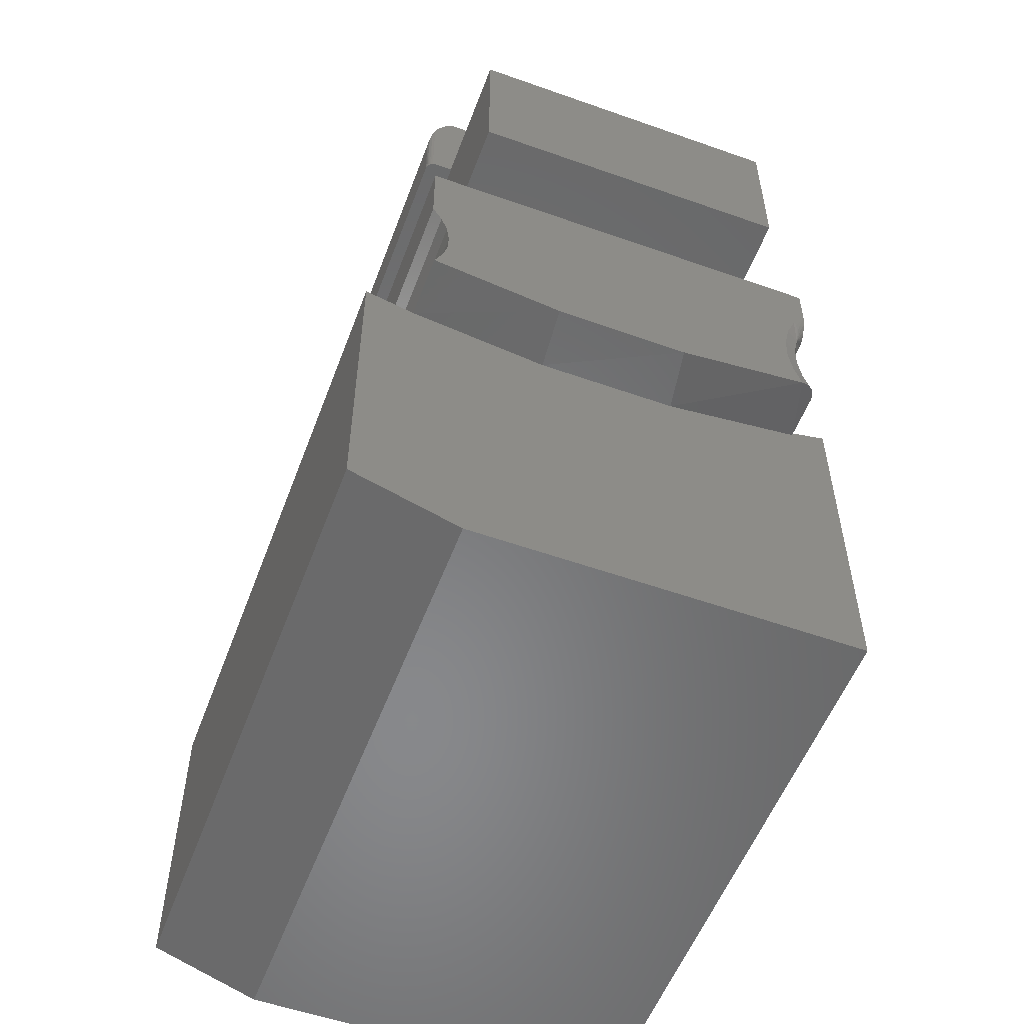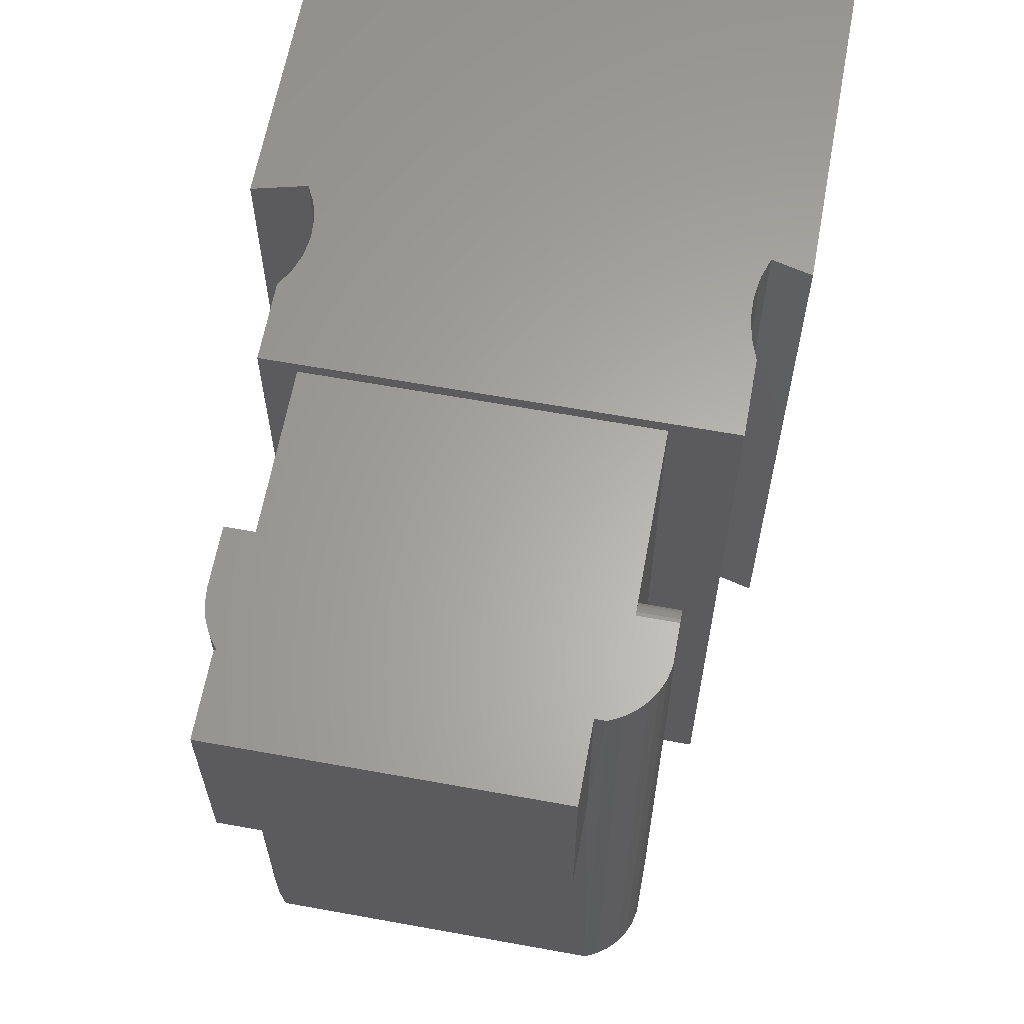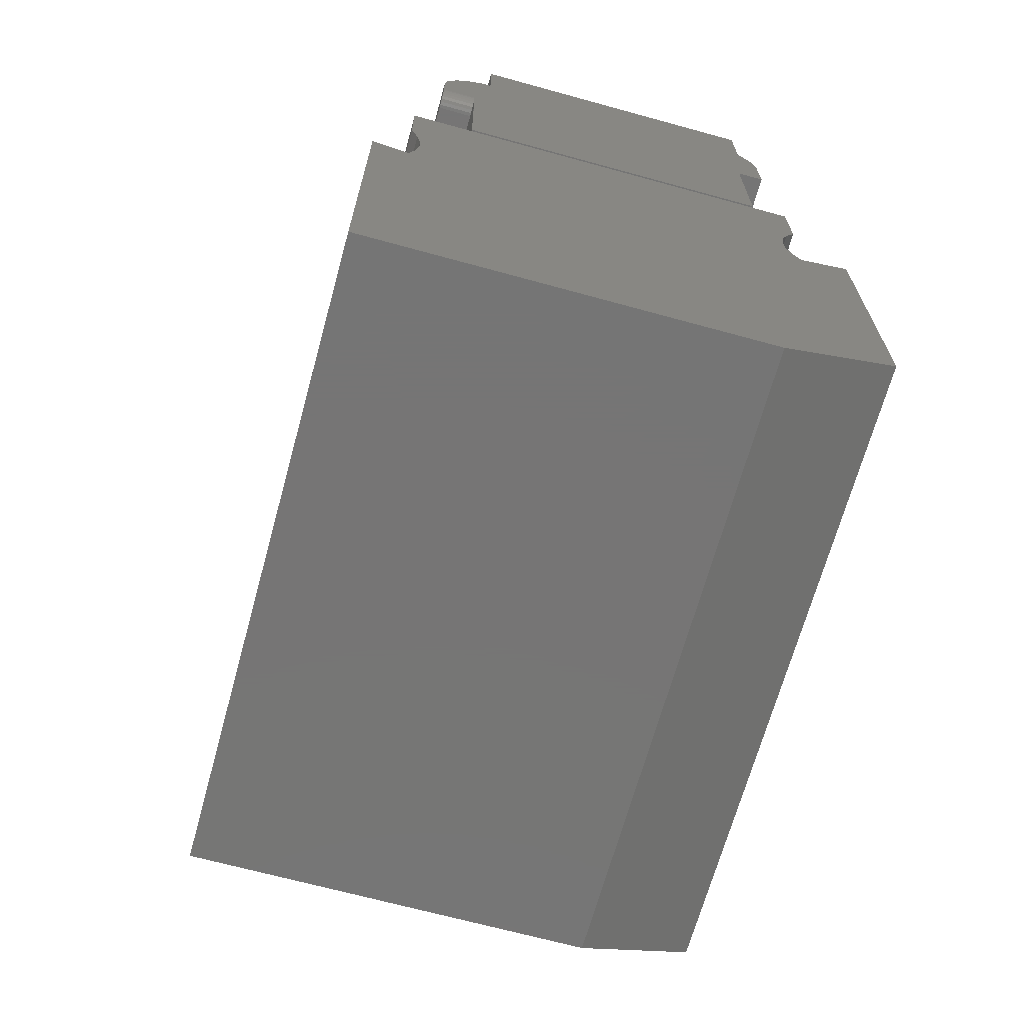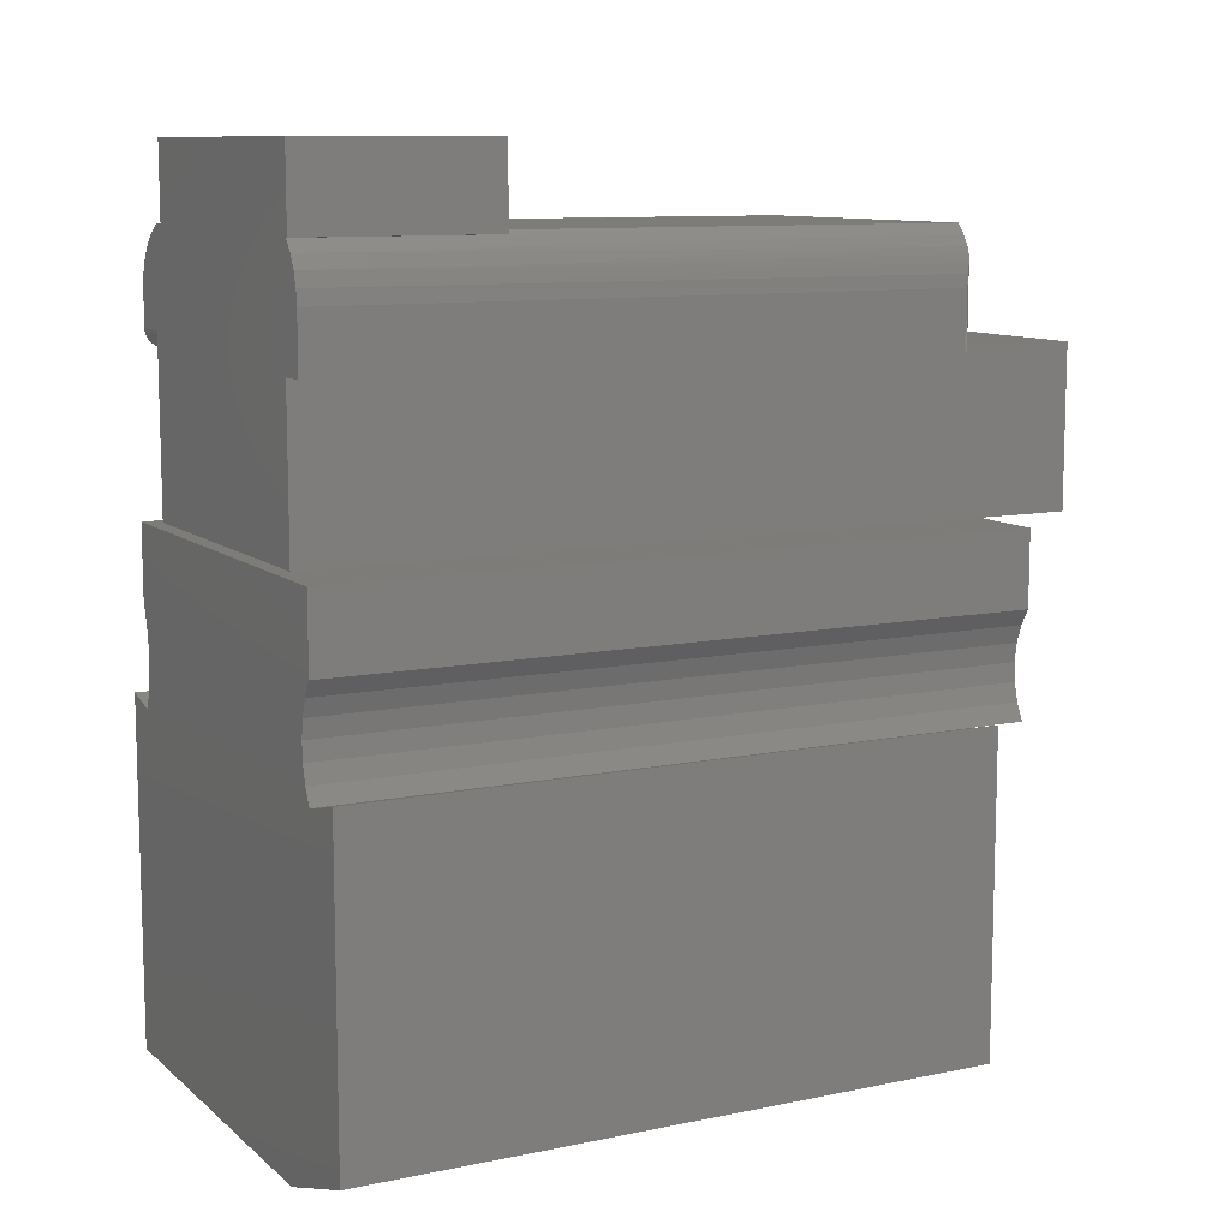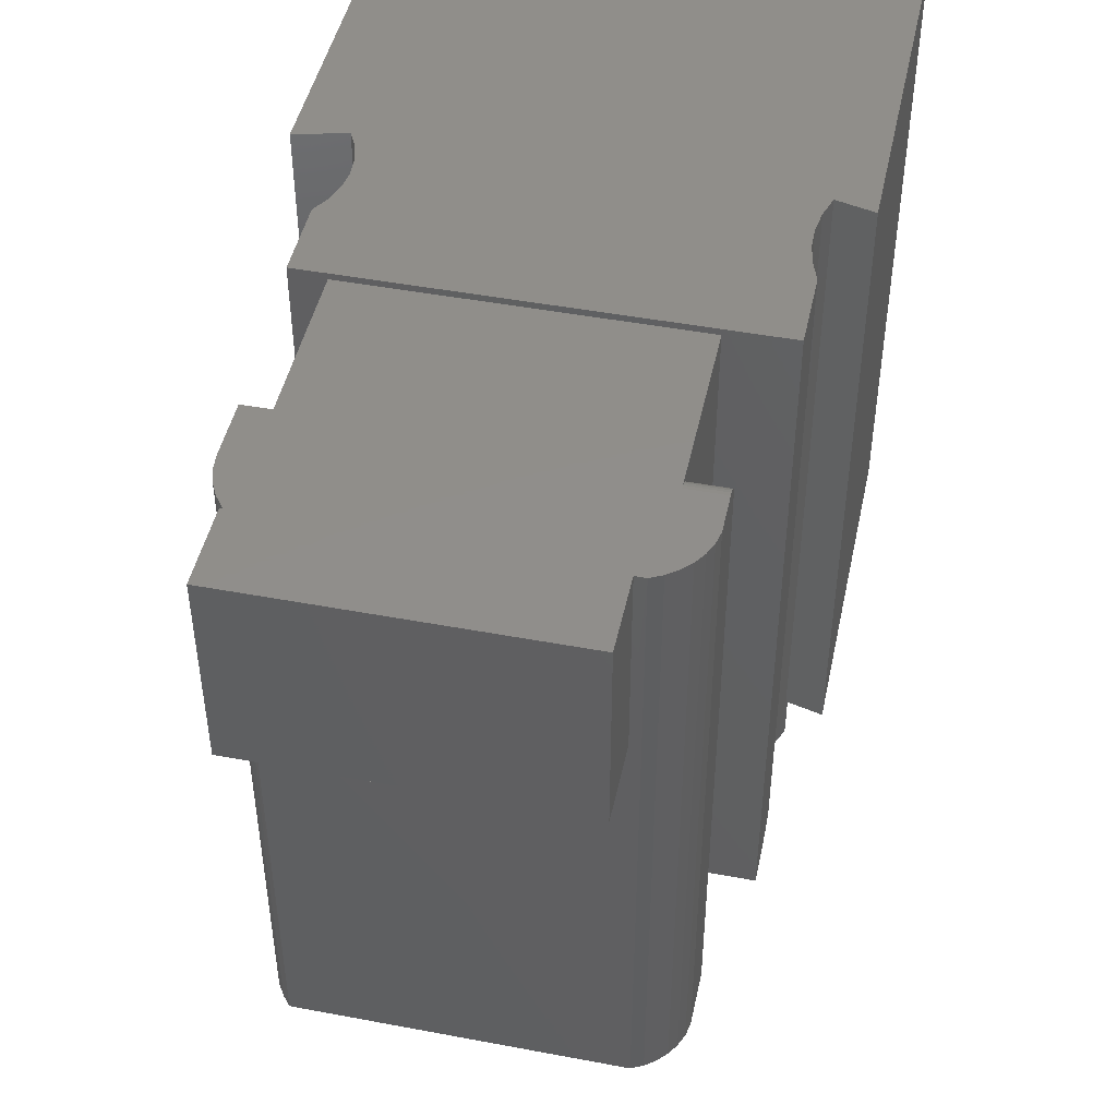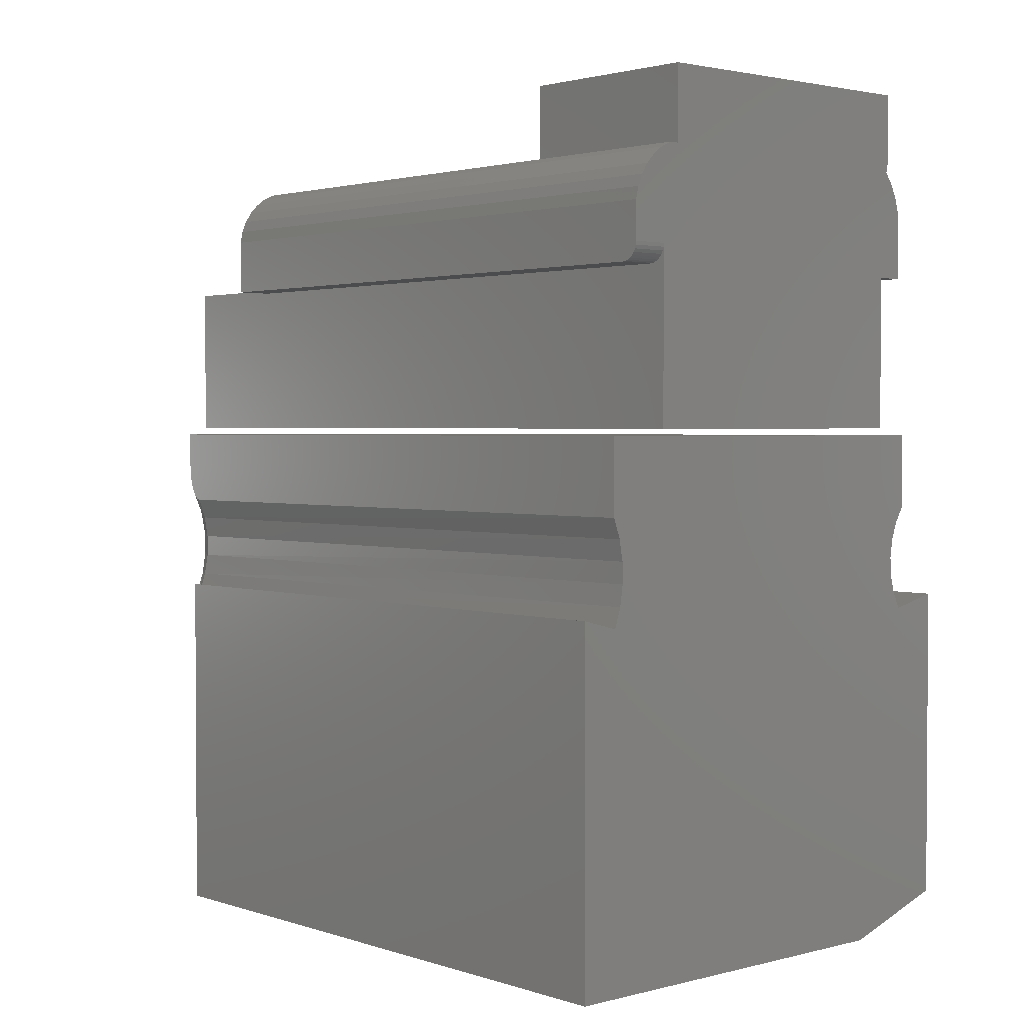
<metadata>
{"format":"stl","ext":"stl","renderer":"f3d","projection":"perspective","resolution":1024,"background":"white","views":[{"elev":-54.9,"azim":-20.5,"up":"+Z"},{"elev":63.0,"azim":10.4,"up":"+Y"},{"elev":-67.9,"azim":164.6,"up":"+Z"},{"elev":10.0,"azim":-117.9,"up":"+Z"},{"elev":46.5,"azim":12.1,"up":"+Y"},{"elev":2.2,"azim":138.4,"up":"+Z"}]}
</metadata>
<code>
# stl→obj: 163 verts, 316 faces
v -0.08302 7.399e-18 0.6779
v -0.3725 7.675e-19 0.6696
v -0.3651 1.908e-18 0.6795
v -0.07437 7.172e-18 0.6715
v -0.06699 6.713e-18 0.6637
v -0.3781 -7.705e-19 0.6585
v -0.06114 6.037e-18 0.6547
v -0.3815 -2.284e-18 0.6466
v -0.05699 5.166e-18 0.6448
v -0.05469 1.995e-17 0.6016
v -0.08594 1.301e-17 0.6016
v -0.05469 2.358e-17 0.6343
v -0.1016 2.635e-17 0.6826
v -0.09268 7.388e-18 0.6826
v -0.3672 1.812e-18 0.6797
v -0.3672 1.655e-17 0.7272
v -0.3672 1.873e-17 0.7468
v -0.1016 3.347e-17 0.7468
v -0.3594 1.301e-18 0.5859
v -0.3828 0 0.5859
v -0.3828 -3.722e-18 0.6343
v -0.3594 -1.344e-17 0.4531
v -0.08594 1.735e-18 0.4531
v -0.3672 -0.1641 0.7272
v -0.3672 -0.1641 0.6797
v -0.3672 -0.1641 0.7468
v -0.1016 -0.1641 0.7468
v -0.3651 -0.1641 0.6795
v -0.1016 -0.1641 0.6819
v -0.3621 -0.1641 0.6826
v -0.09268 -0.5469 0.6826
v -0.3621 -0.5469 0.6826
v -0.3692 -0.5469 0.6745
v -0.38 -0.5451 0.6531
v -0.3778 -0.5464 0.6592
v -0.375 -0.5469 0.6653
v -0.3828 -0.5391 0.6343
v -0.3819 -0.5428 0.6448
v -0.08302 -0.5469 0.6779
v -0.07437 -0.5469 0.6715
v -0.06699 -0.5469 0.6637
v -0.05469 -0.5469 0.6343
v -0.08232 -0.5469 0.5859
v -0.05469 -0.5469 0.5859
v -0.08594 -0.5469 0.5884
v -0.08594 -0.5469 0.5859
v -0.3594 -0.5469 0.5884
v -0.05699 -0.5469 0.6448
v -0.06114 -0.5469 0.6547
v -0.375 -0.5469 0.5859
v -0.3594 -0.5469 0.5859
v -0.3828 -0.5391 0.5859
v -0.3815 -0.5434 0.5859
v -0.3793 -0.5456 0.5859
v -0.3805 -0.5446 0.5859
v -0.3822 -0.5421 0.5859
v -0.3827 -0.5406 0.5859
v -0.3765 -0.5467 0.5859
v -0.378 -0.5463 0.5859
v -0.08232 -0.01562 0.5859
v -0.08594 -0.01258 0.5862
v -0.05469 -0.01562 0.5859
v -0.08594 -0.01562 0.5859
v -0.08594 -0.0003002 0.5985
v -0.05469 -0.0003002 0.5985
v -0.08594 -0.001189 0.5956
v -0.05469 -0.001189 0.5956
v -0.08594 -0.002633 0.5929
v -0.05469 -0.002633 0.5929
v -0.08594 -0.004576 0.5905
v -0.05469 -0.004576 0.5905
v -0.08594 -0.006944 0.5886
v -0.05469 -0.006944 0.5886
v -0.08594 -0.009646 0.5871
v -0.05469 -0.009646 0.5871
v -0.05469 -0.01258 0.5862
v -0.3594 -0.6562 0.4531
v -0.08594 -0.6562 0.4531
v -0.08594 -0.6562 0.5884
v -0.3594 -0.6562 0.5884
v -0.04682 -0.6016 0.2887
v -0.05341 -0.6016 0.3096
v -0.3799 -0.6016 0.3065
v -0.3868 -0.6016 0.292
v -0.274 -0.6016 0.2749
v -0.1599 -0.6016 0.2738
v -0.3906 -0.6016 0.3828
v -0.3825 -0.6016 0.369
v -0.05094 -0.6016 0.3746
v -0.04277 -0.6016 0.395
v -0.03125 -0.6016 0.4136
v -0.03125 -0.6016 0.4471
v -0.08043 -0.6016 0.4471
v -0.3566 -0.6016 0.4471
v -0.3906 -0.6016 0.4471
v -0.05551 -0.6016 0.3532
v -0.3772 -0.6016 0.3539
v -0.05634 -0.6016 0.3313
v -0.375 -0.6016 0.338
v -0.3759 -0.6016 0.322
v -0.03125 -0.6013 0.4088
v -0.03125 -0.5997 0.4003
v -0.03125 -0.5884 0.3833
v -0.03125 -0.5929 0.3867
v -0.03125 -0.5919 0.3856
v -0.03125 -0.5907 0.3846
v -0.03125 -0.5967 0.3927
v -0.03125 -0.5949 0.3894
v -0.03125 -0.5859 0.3828
v -0.03125 2.212e-17 0.3828
v -0.03125 2.212e-17 0.4471
v -0.03243 -0.5469 0.2948
v -0.03243 -8.117e-18 0.2948
v -0.03794 -7.467e-18 0.312
v -0.03737 -0.5859 0.3097
v -0.03125 -0.5859 0.292
v -0.03125 -0.5469 0.292
v -0.04036 -5.606e-18 0.348
v -0.04047 -0.5859 0.3281
v -0.04061 -6.623e-18 0.3299
v -0.04047 -0.5859 0.3468
v -0.03722 -4.443e-18 0.3658
v -0.03737 -0.5859 0.3652
v -0.0329 -0.5929 0.2917
v -0.03417 -0.5951 0.2914
v -0.03576 -0.5969 0.291
v -0.03762 -0.5986 0.2906
v -0.03972 -0.5998 0.2902
v -0.04198 -0.6008 0.2897
v -0.04437 -0.6014 0.2892
v -0.1494 -0.5469 0.2745
v -0.03142 -0.5883 0.292
v -0.03198 -0.5907 0.2919
v -0.3868 -0.5469 0.292
v -0.2687 -0.5469 0.2745
v -0.04029 -0.6013 0.3931
v -0.04519 -0.597 0.3299
v -0.04472 -0.597 0.3504
v -0.03313 -0.597 0.3895
v -0.03525 -0.5989 0.3906
v -0.03767 -0.6004 0.3918
v -0.04066 -0.597 0.3705
v -0.04206 -0.597 0.3096
v 1.856e-17 2.385e-17 0.303
v 0 2.385e-17 -2.631e-17
v -0.4297 1.062e-34 0.03125
v -0.4297 -1.193e-17 0.303
v -0.3868 -9.543e-18 0.2924
v -0.3906 6.343e-18 0.3828
v -0.3906 2.168e-18 0.4471
v -0.3566 4.058e-18 0.4471
v -0.08043 1.939e-17 0.4471
v -0.3825 6.028e-18 0.369
v -0.375 4.725e-18 0.338
v -0.3772 5.482e-18 0.3539
v -0.3359 5.204e-18 -5.741e-18
v -0.3799 2.702e-18 0.3065
v -0.3759 3.786e-18 0.322
v 7.407e-17 -0.5469 0.303
v -0.4297 -0.5469 0.303
v 5.551e-17 -0.5469 -2.631e-17
v -0.4297 -0.5469 0.03125
v -0.3359 -0.5469 -5.741e-18
f 1 2 3
f 1 4 2
f 2 4 5
f 5 6 2
f 7 6 5
f 8 6 7
f 9 8 7
f 10 11 12
f 13 14 1
f 13 1 3
f 13 3 15
f 13 15 16
f 13 16 17
f 13 17 18
f 19 20 11
f 11 20 21
f 11 21 12
f 12 21 8
f 12 8 9
f 19 11 22
f 22 11 23
f 16 15 24
f 24 15 25
f 17 16 26
f 26 16 24
f 27 18 26
f 26 18 17
f 25 15 28
f 28 15 3
f 13 18 29
f 29 18 27
f 30 25 28
f 24 25 30
f 24 30 29
f 24 29 27
f 24 27 26
f 13 29 14
f 14 29 31
f 31 29 30
f 31 30 32
f 32 28 33
f 32 30 28
f 28 2 33
f 28 3 2
f 8 34 6
f 6 34 35
f 36 33 2
f 36 2 6
f 36 6 35
f 21 37 8
f 8 37 38
f 8 38 34
f 31 33 39
f 31 32 33
f 36 40 33
f 36 41 40
f 39 33 40
f 42 43 44
f 45 46 43
f 45 43 42
f 45 42 47
f 47 42 48
f 47 48 49
f 47 49 41
f 47 41 36
f 47 36 50
f 47 50 51
f 21 20 37
f 37 20 52
f 53 54 55
f 52 20 19
f 51 54 53
f 51 53 56
f 51 56 57
f 51 57 52
f 51 52 19
f 54 51 50
f 54 50 58
f 54 58 59
f 50 35 58
f 50 36 35
f 38 56 53
f 38 53 55
f 38 55 34
f 34 55 54
f 34 54 59
f 34 59 35
f 35 59 58
f 37 52 57
f 37 57 56
f 37 56 38
f 60 61 62
f 60 63 61
f 11 10 64
f 64 10 65
f 64 65 66
f 66 65 67
f 66 67 68
f 68 67 69
f 68 69 70
f 70 69 71
f 70 71 72
f 72 71 73
f 72 73 74
f 74 73 75
f 74 75 61
f 61 75 76
f 61 76 62
f 22 23 77
f 77 23 78
f 42 44 62
f 62 76 75
f 65 10 75
f 65 75 73
f 65 73 71
f 65 71 69
f 65 69 67
f 10 12 75
f 75 12 42
f 75 42 62
f 60 62 43
f 43 62 44
f 63 60 46
f 46 60 43
f 46 79 78
f 46 45 79
f 23 66 68
f 23 68 70
f 23 70 72
f 23 72 74
f 23 74 61
f 23 61 63
f 23 63 46
f 23 46 78
f 45 47 79
f 79 47 80
f 77 80 47
f 77 47 51
f 77 51 19
f 77 19 22
f 14 31 1
f 1 31 39
f 1 39 4
f 4 39 40
f 4 40 5
f 5 40 41
f 5 41 7
f 7 41 49
f 7 49 9
f 9 49 48
f 9 48 12
f 12 48 42
f 77 78 80
f 80 78 79
f 81 82 83
f 81 83 84
f 81 84 85
f 81 85 86
f 87 88 89
f 87 89 90
f 87 90 91
f 87 91 92
f 87 92 93
f 87 93 94
f 87 94 95
f 89 88 96
f 96 88 97
f 96 97 98
f 98 97 99
f 98 99 82
f 82 99 100
f 82 100 83
f 91 101 102
f 103 104 105
f 103 105 106
f 92 91 102
f 92 102 107
f 92 107 108
f 92 108 104
f 92 104 103
f 92 103 109
f 92 109 110
f 92 110 111
f 112 113 114
f 112 114 115
f 112 115 116
f 112 116 117
f 118 119 120
f 120 119 115
f 120 115 114
f 119 118 121
f 121 118 122
f 121 122 123
f 123 122 110
f 123 110 109
f 117 124 125
f 117 125 126
f 117 126 127
f 117 127 128
f 117 128 129
f 117 129 130
f 117 130 81
f 117 81 131
f 124 117 116
f 124 116 132
f 124 132 133
f 84 134 85
f 85 134 135
f 85 135 86
f 86 135 131
f 86 131 81
f 91 136 101
f 91 90 136
f 98 137 138
f 98 138 96
f 138 121 123
f 82 137 98
f 137 119 121
f 137 121 138
f 107 139 108
f 140 139 107
f 107 102 140
f 141 140 102
f 102 101 141
f 141 101 136
f 142 109 103
f 142 103 106
f 142 106 105
f 142 105 104
f 142 104 108
f 142 108 139
f 142 139 140
f 142 140 141
f 142 141 136
f 142 136 90
f 142 90 89
f 142 89 96
f 142 96 138
f 142 138 123
f 142 123 109
f 143 125 124
f 143 124 133
f 143 133 132
f 143 132 116
f 143 116 115
f 143 115 119
f 143 119 137
f 143 137 82
f 143 82 81
f 143 81 130
f 143 130 129
f 143 129 128
f 143 128 127
f 143 127 126
f 143 126 125
f 144 145 113
f 146 147 148
f 149 150 151
f 149 151 152
f 149 152 111
f 149 111 110
f 149 110 122
f 149 122 153
f 154 155 118
f 118 155 153
f 118 153 122
f 156 146 145
f 145 146 148
f 145 148 113
f 113 148 157
f 113 157 114
f 114 157 158
f 114 158 120
f 120 158 154
f 120 154 118
f 150 149 95
f 95 149 87
f 151 150 94
f 94 150 95
f 152 151 93
f 93 151 94
f 111 152 92
f 92 152 93
f 112 159 113
f 113 159 144
f 160 134 147
f 147 134 148
f 117 159 112
f 161 159 117
f 161 117 131
f 161 131 162
f 161 162 163
f 162 131 135
f 162 135 134
f 162 134 160
f 84 157 134
f 157 148 134
f 84 83 157
f 157 83 100
f 157 100 158
f 158 100 99
f 158 99 154
f 154 99 97
f 154 97 155
f 155 97 88
f 155 88 153
f 153 88 87
f 153 87 149
f 147 146 160
f 160 146 162
f 156 145 163
f 163 145 161
f 162 146 163
f 163 146 156
f 145 144 161
f 161 144 159

</code>
